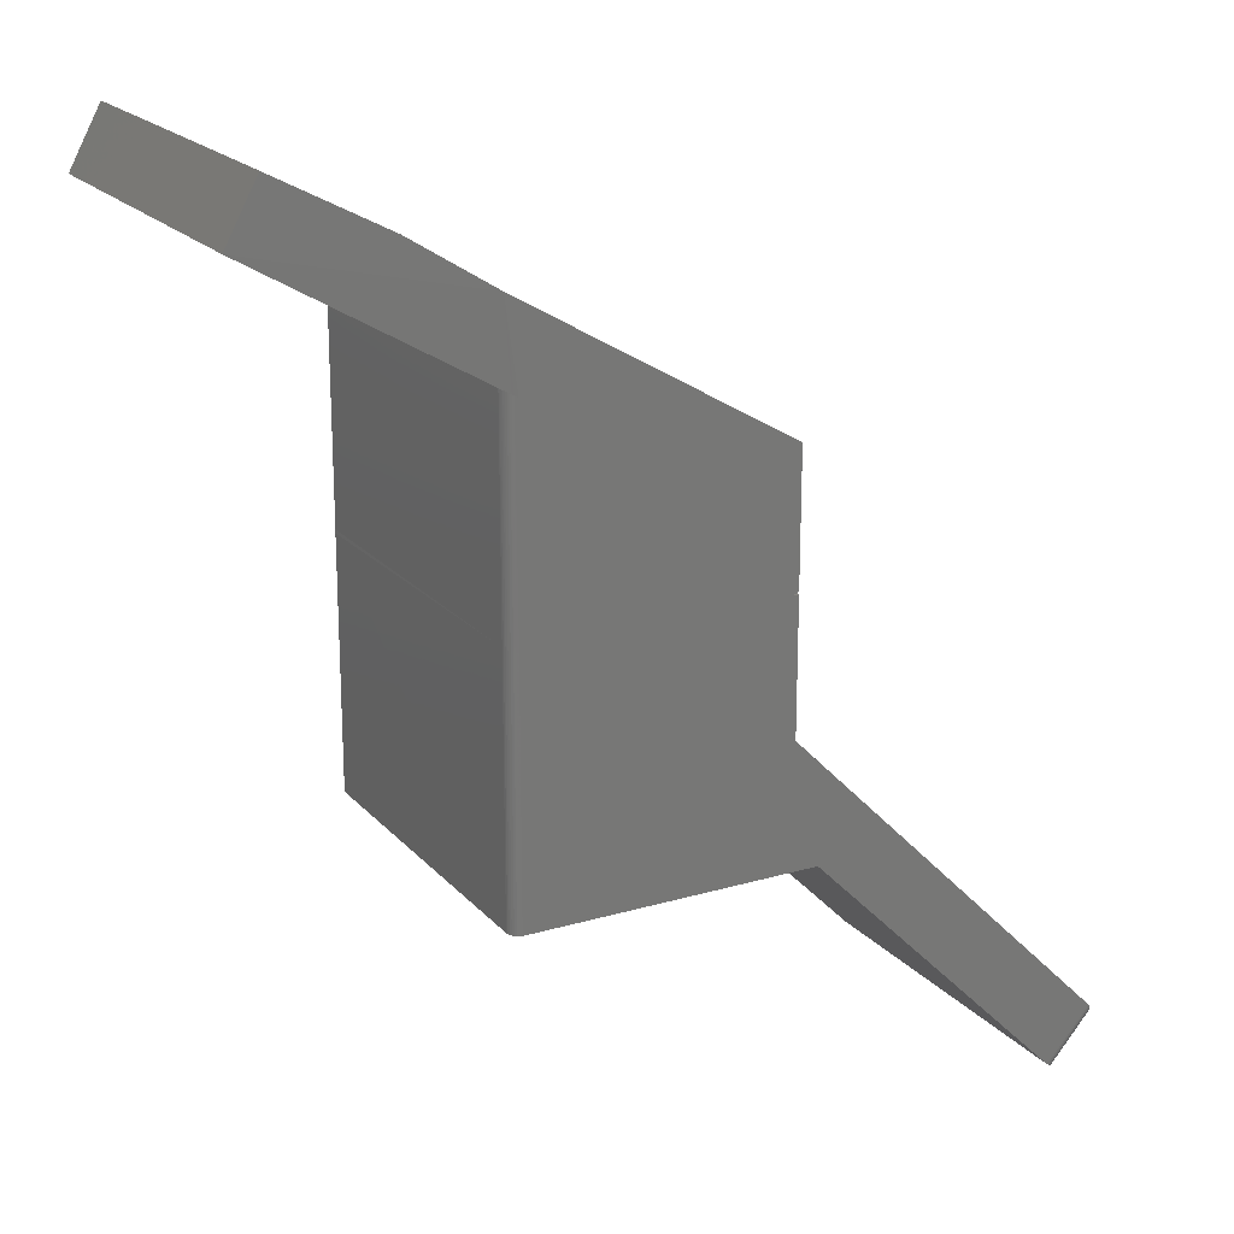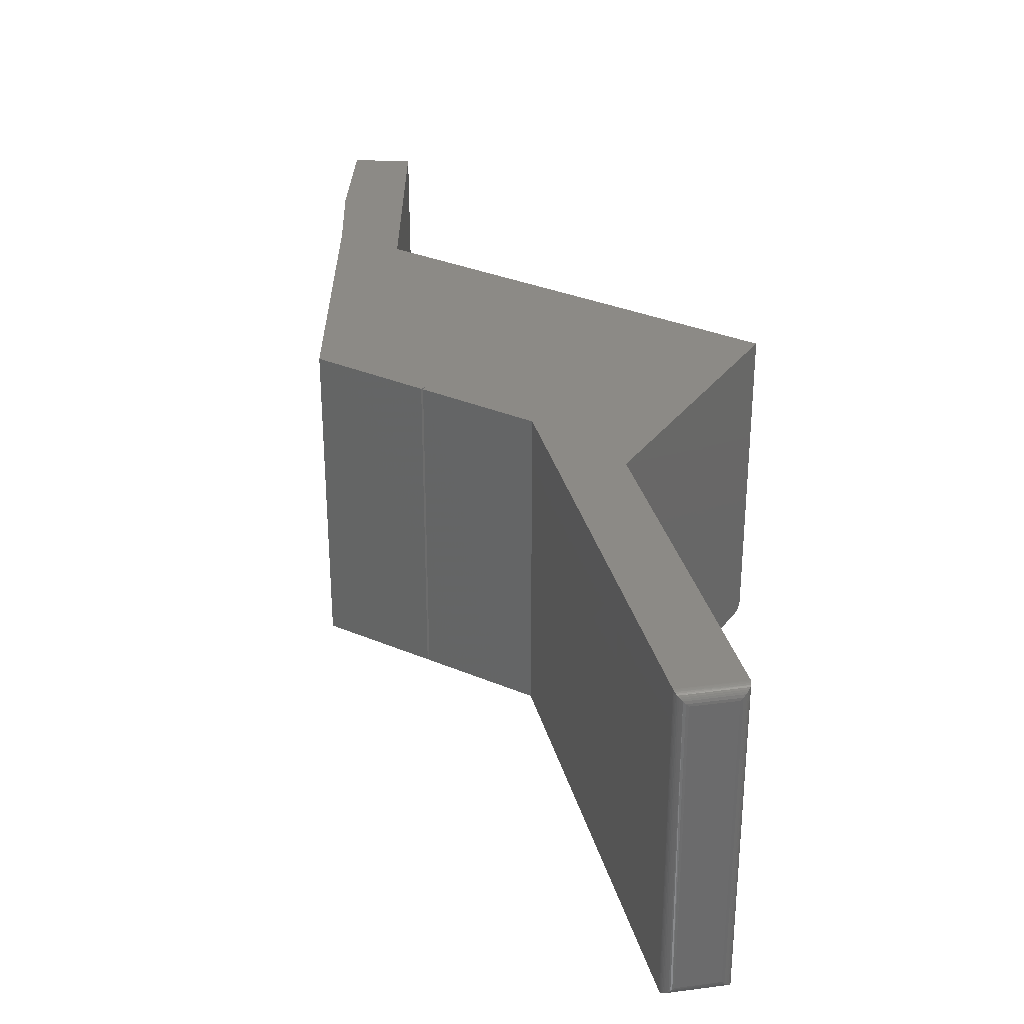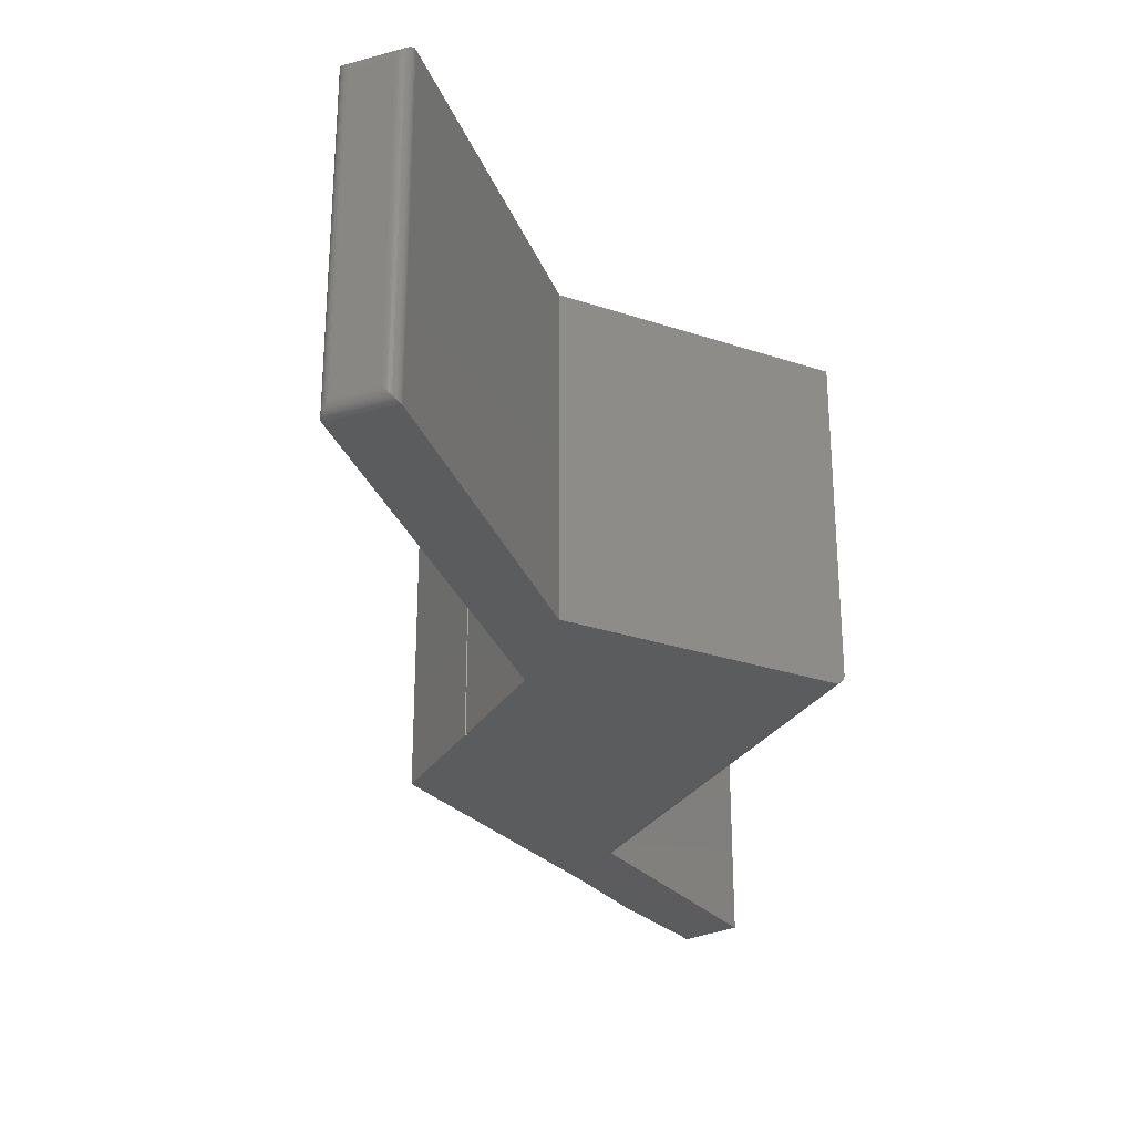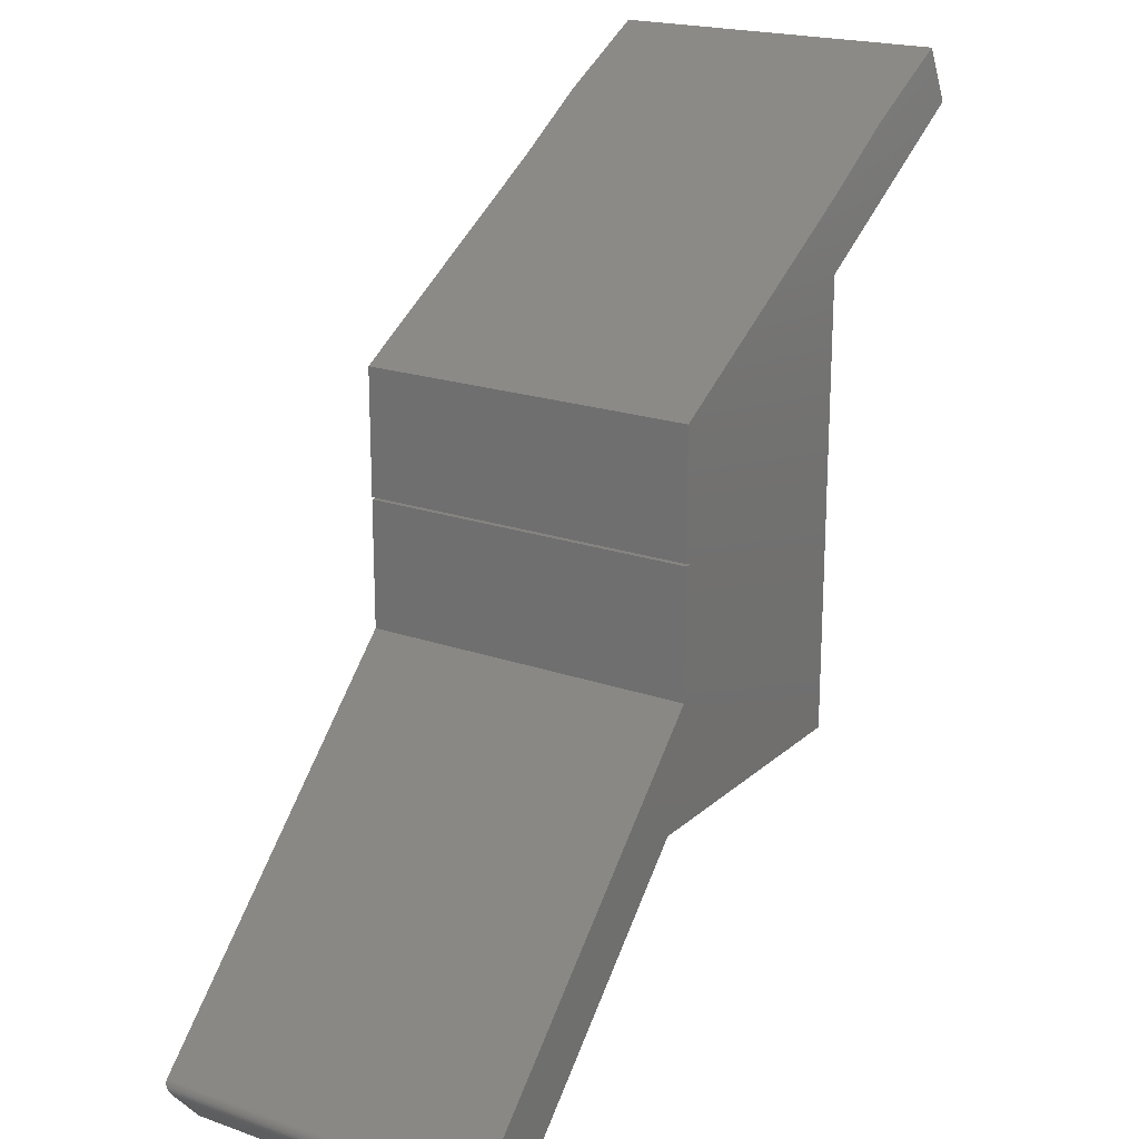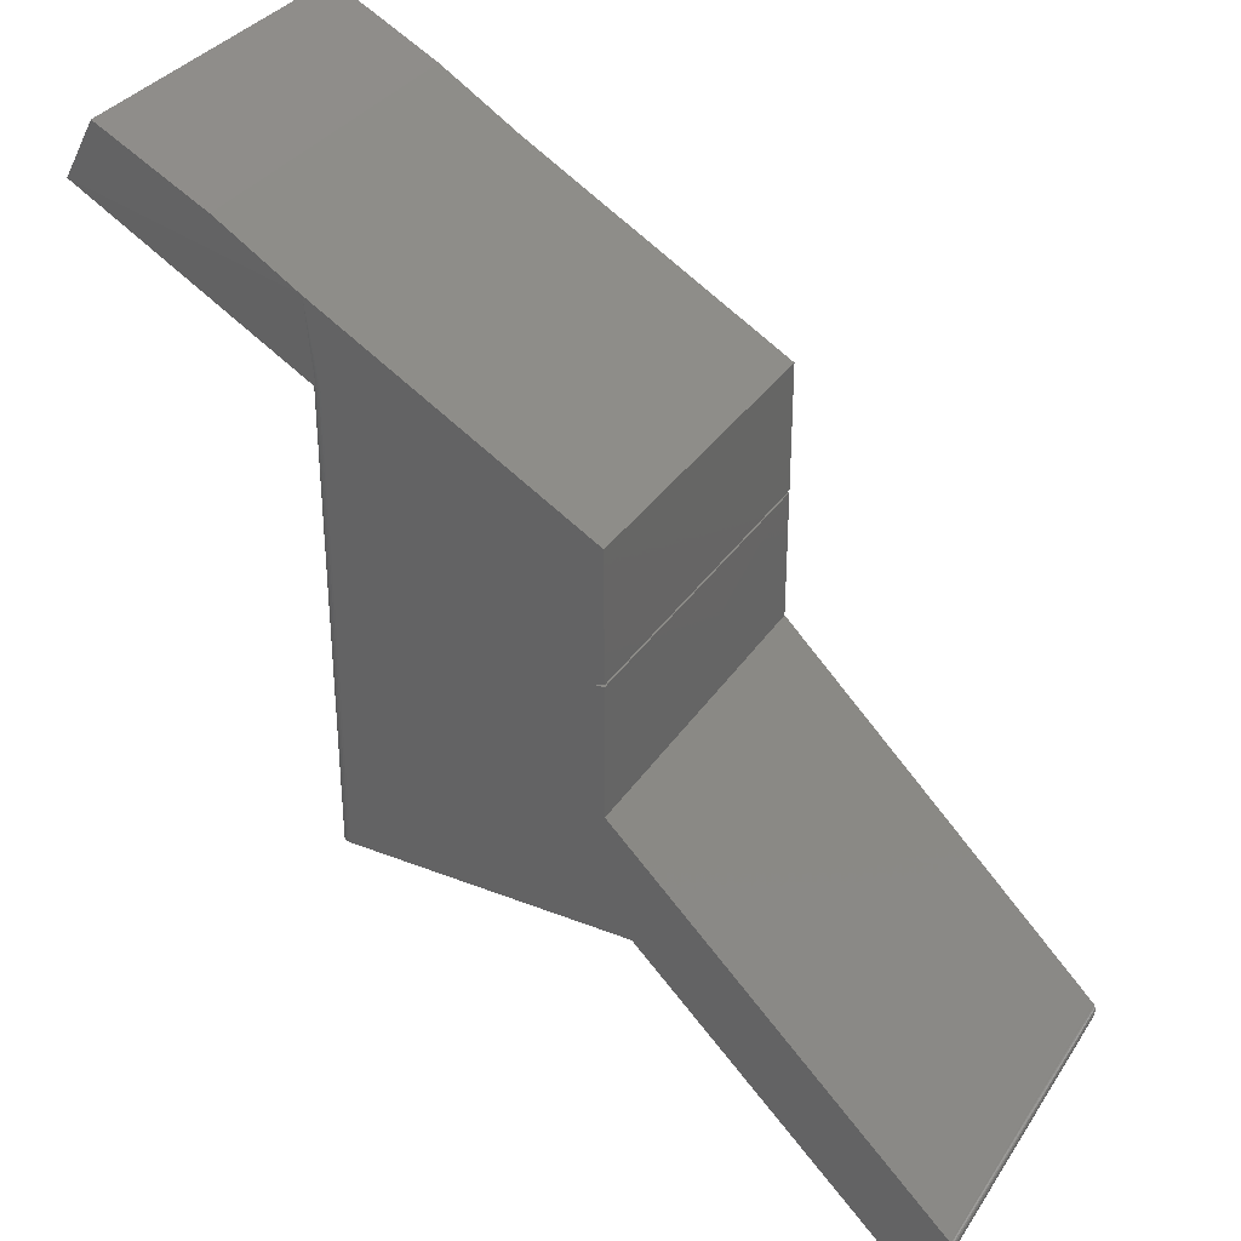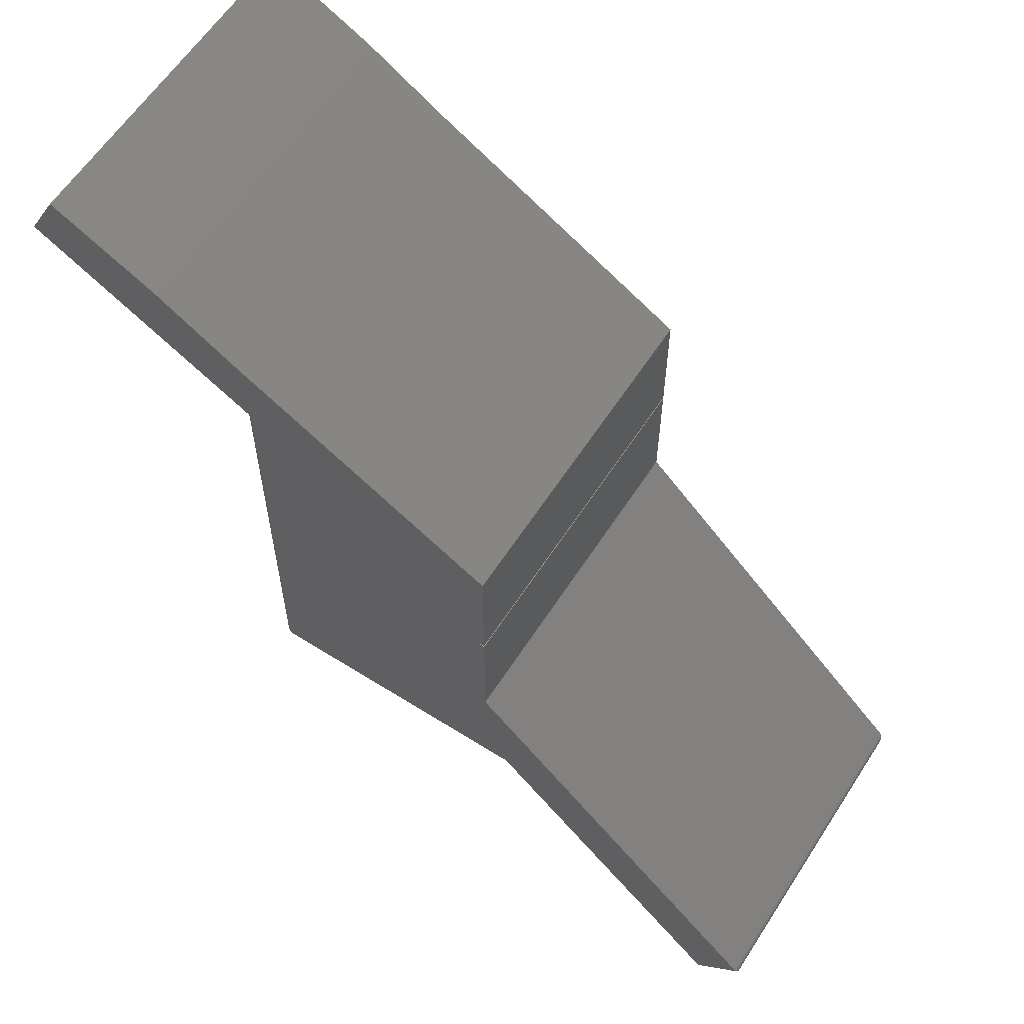
<metadata>
{"format":"stl","ext":"stl","renderer":"f3d","projection":"perspective","resolution":1024,"background":"white","views":[{"elev":19.7,"azim":-28.5,"up":"+Z"},{"elev":32.0,"azim":120.8,"up":"+Y"},{"elev":-28.8,"azim":153.5,"up":"+Y"},{"elev":20.1,"azim":122.7,"up":"+Z"},{"elev":33.6,"azim":28.3,"up":"+Z"},{"elev":60.8,"azim":32.8,"up":"+Z"}]}
</metadata>
<code>
# stl→obj: 118 verts, 228 faces
v -0.4664 1.304e-17 0.7479
v -0.5078 0 0.6719
v -0.4664 -0.4609 0.7479
v -0.5078 -0.4609 0.6719
v -0.3213 -0.4609 0.6719
v 0.1825 -0.4609 -0.1172
v 0.5299 -0.4609 -0.4646
v 0.5912 -0.4609 -0.3976
v 0.4391 -0.4609 -0.2455
v 0.1484 -0.4609 0.04531
v -0.1953 -0.4609 -0.1172
v -0.2108 -0.4609 0.6028
v -0.2023 -0.4592 0.4942
v -0.2 -0.4602 0.4929
v -0.1976 -0.4607 0.4915
v -0.1951 -0.4609 0.4901
v 0.1484 -0.4609 0.3956
v 0.1484 -0.4609 0.2238
v -0.1953 -0.4609 0.216
v 0.1391 -0.4609 0.2206
v 0.1484 -0.4609 0.2206
v -0.1984 -0.4606 -0.1172
v -0.2013 -0.4597 -0.1172
v -0.204 -0.4583 -0.1172
v -0.2064 -0.4564 -0.1172
v -0.2083 -0.454 -0.1172
v -0.2097 -0.4513 -0.1172
v -0.2106 -0.4484 -0.1172
v -0.2109 -0.4453 -0.1172
v -0.2109 -5.464e-17 -0.1172
v 0.1825 -1.097e-17 -0.1172
v -0.2108 -0.4453 0.216
v -0.2109 -1.766e-17 0.216
v -0.2109 -3.66e-17 0.04531
v -0.2109 -3.73e-17 0.03906
v -0.2108 -0.4453 0.4992
v -0.2108 1.38e-17 0.4992
v -0.2108 -1.712e-17 0.2206
v -0.2106 -0.4478 0.4991
v -0.21 -0.4502 0.4987
v -0.2091 -0.4524 0.4982
v -0.2078 -0.4545 0.4974
v -0.2062 -0.4564 0.4965
v -0.2043 -0.4579 0.4954
v 0.1484 4.218e-17 0.3956
v -0.2108 2.531e-17 0.6028
v -0.1982 -0.4606 0.216
v -0.2096 -0.4513 0.216
v -0.2081 -0.454 0.216
v -0.2062 -0.4564 0.216
v -0.2038 -0.4583 0.216
v -0.2011 -0.4597 0.216
v -0.2105 -0.4484 0.216
v 0.5912 3.278e-18 -0.3976
v 0.4391 3.278e-18 -0.2455
v 0.5527 -0.01562 -0.4638
v 0.5919 -0.01562 -0.419
v 0.5527 -0.4453 -0.4638
v 0.5919 -0.4453 -0.419
v 0.5306 -1.097e-17 -0.4653
v -0.3213 2.071e-17 0.6719
v 0.1391 2.172e-17 0.2206
v 0.1484 2.276e-17 0.2206
v 0.1484 2.311e-17 0.2238
v 0.1483 3.278e-18 0.04531
v 0.5939 -0.01215 -0.4161
v 0.5935 -0.448 -0.4168
v 0.5948 -0.001905 -0.4033
v 0.5955 -0.4577 -0.4057
v 0.5955 -0.003224 -0.4056
v 0.5958 -0.4561 -0.408
v 0.5958 -0.004837 -0.408
v 0.5957 -0.4543 -0.4103
v 0.5957 -0.006699 -0.4104
v 0.5953 -0.4524 -0.4126
v 0.5953 -0.008762 -0.4128
v 0.5946 -0.4502 -0.4148
v 0.5925 -0.0002798 -0.3991
v 0.5928 -0.4606 -0.3994
v 0.5938 -0.0009152 -0.4011
v 0.594 -0.4599 -0.4014
v 0.5949 -0.4589 -0.4035
v 0.55 -0.012 -0.4663
v 0.5322 -0.0001256 -0.4665
v 0.5368 -0.001555 -0.4686
v 0.5393 -0.002838 -0.4691
v 0.5418 -0.004452 -0.4691
v 0.5443 -0.00635 -0.4688
v 0.5467 -0.008477 -0.4681
v 0.5344 -0.0006435 -0.4677
v 0.5499 -0.4491 -0.4664
v 0.5314 -0.4609 -0.4659
v 0.5482 -0.4509 -0.4674
v 0.5464 -0.4527 -0.4682
v 0.5439 -0.4549 -0.4689
v 0.5426 -0.4559 -0.4691
v 0.54 -0.4577 -0.4691
v 0.5373 -0.4591 -0.4687
v 0.536 -0.4597 -0.4684
v 0.5336 -0.4605 -0.4673
v -0.05858 -0.3984 0.2206
v 0.08594 -0.3984 0.2688
v -0.05858 -0.0625 0.2206
v 0.08594 -0.0625 0.2688
v -0.1483 -0.0625 0.216
v -0.1483 -0.0625 0.2206
v -0.1483 -0.3984 0.216
v -0.1483 -0.0625 0.4946
v -0.1483 -0.3984 0.4946
v -0.1483 -0.3984 0.2206
v -0.1484 -0.0625 0.1016
v -0.1484 -0.3984 0.1016
v 0.08594 -0.0625 0.1016
v 0.08594 -0.3984 0.1016
v 0.08594 -0.0625 0.3595
v 0.08594 -0.0625 0.2206
v 0.08594 -0.3984 0.3595
v 0.08594 -0.3984 0.2206
f 1 2 3
f 3 2 4
f 4 5 3
f 6 7 8
f 6 8 9
f 6 9 10
f 6 10 11
f 12 5 4
f 12 4 13
f 12 13 14
f 12 14 15
f 12 15 16
f 12 16 17
f 17 16 18
f 18 16 19
f 18 19 20
f 11 10 19
f 19 10 21
f 19 21 20
f 11 22 23
f 6 11 23
f 6 23 24
f 6 24 25
f 6 25 26
f 6 26 27
f 6 27 28
f 6 28 29
f 6 29 30
f 6 30 31
f 29 32 33
f 29 33 34
f 29 34 35
f 29 35 30
f 36 37 32
f 32 37 38
f 32 38 33
f 36 2 37
f 4 2 36
f 4 36 39
f 4 39 40
f 4 40 41
f 4 41 42
f 4 42 43
f 4 43 44
f 4 44 13
f 45 46 17
f 17 46 12
f 19 15 47
f 19 16 15
f 48 49 41
f 43 50 51
f 43 51 44
f 13 44 51
f 51 52 13
f 13 52 14
f 14 52 47
f 14 47 15
f 36 32 39
f 39 32 53
f 39 53 40
f 40 53 48
f 40 48 41
f 50 43 49
f 49 43 42
f 49 42 41
f 32 29 53
f 53 29 28
f 53 28 48
f 48 28 27
f 48 27 49
f 49 27 26
f 49 26 50
f 50 26 25
f 50 25 51
f 51 25 24
f 51 24 52
f 52 24 23
f 52 23 47
f 47 23 22
f 47 22 19
f 19 22 11
f 8 54 9
f 9 54 55
f 56 57 58
f 58 57 59
f 6 31 7
f 7 31 60
f 1 61 2
f 30 35 31
f 62 63 33
f 62 33 38
f 62 38 64
f 65 55 31
f 65 31 35
f 65 35 34
f 65 34 33
f 65 33 63
f 45 37 46
f 46 37 2
f 46 2 61
f 38 37 64
f 64 37 45
f 60 31 54
f 54 31 55
f 59 66 67
f 59 57 66
f 68 69 70
f 70 69 71
f 70 71 72
f 72 71 73
f 72 73 74
f 74 73 75
f 74 75 76
f 76 75 77
f 76 77 67
f 76 67 66
f 54 8 78
f 78 8 79
f 78 79 80
f 80 79 81
f 80 81 68
f 68 81 82
f 68 82 69
f 57 83 66
f 57 56 83
f 54 84 60
f 54 78 84
f 85 70 86
f 86 70 72
f 86 72 87
f 87 72 74
f 87 74 88
f 88 74 76
f 88 76 89
f 89 76 66
f 89 66 83
f 84 78 90
f 90 78 80
f 90 80 85
f 85 80 68
f 85 68 70
f 56 91 83
f 56 58 91
f 60 92 7
f 83 91 93
f 83 93 89
f 89 93 94
f 89 94 95
f 89 95 88
f 88 95 96
f 88 96 87
f 87 96 97
f 87 97 86
f 86 97 98
f 86 98 85
f 85 98 99
f 85 99 90
f 90 99 100
f 90 100 84
f 84 100 92
f 84 92 60
f 58 67 91
f 58 59 67
f 91 67 77
f 91 77 93
f 93 77 75
f 93 75 94
f 94 75 73
f 94 73 95
f 95 73 71
f 95 71 96
f 96 71 69
f 96 69 97
f 97 69 82
f 97 82 98
f 98 82 99
f 99 82 81
f 99 81 100
f 100 81 79
f 100 79 92
f 92 79 8
f 92 8 7
f 46 61 12
f 12 61 5
f 64 45 18
f 18 45 17
f 20 62 18
f 18 62 64
f 63 62 21
f 21 62 20
f 61 1 5
f 5 1 3
f 65 63 10
f 10 63 21
f 9 55 10
f 10 55 65
f 101 102 103
f 103 102 104
f 105 106 107
f 108 109 110
f 108 110 107
f 108 107 106
f 105 107 111
f 111 107 112
f 111 112 113
f 113 112 114
f 106 105 103
f 106 103 104
f 106 104 115
f 106 115 108
f 111 113 105
f 105 113 116
f 105 116 103
f 115 117 108
f 108 117 109
f 104 102 115
f 115 102 117
f 110 109 117
f 110 117 102
f 110 102 101
f 110 101 107
f 101 118 107
f 107 118 114
f 107 114 112
f 113 114 116
f 116 114 118
f 116 118 103
f 103 118 101

</code>
